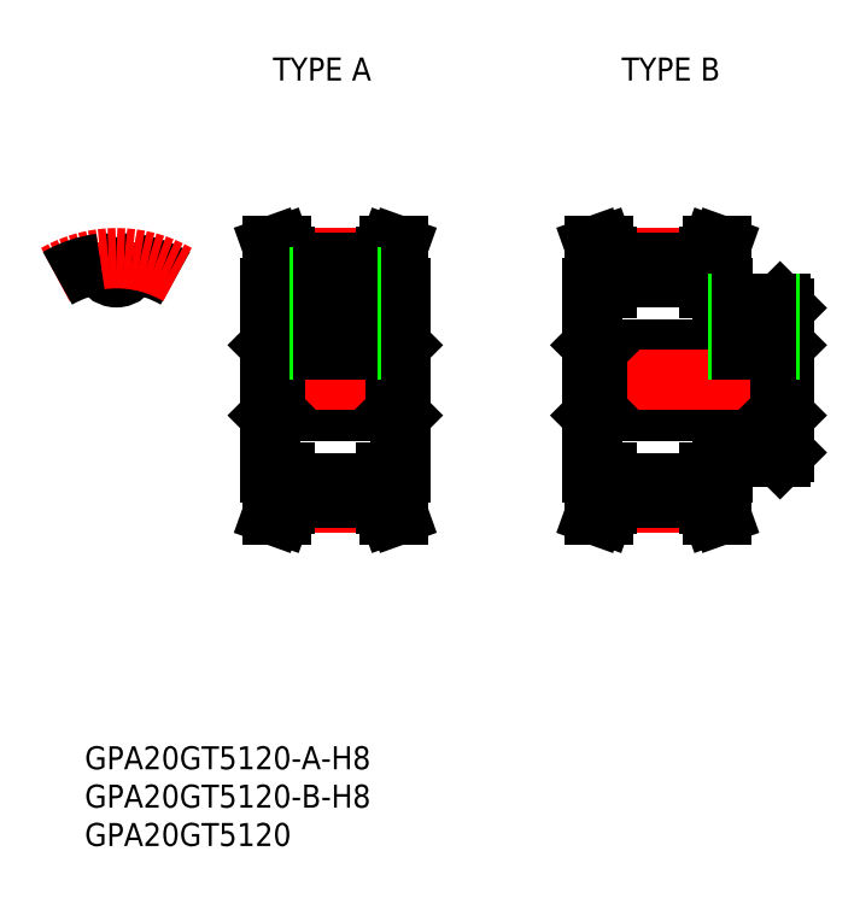
<metadata>
{"format":"dxf","ext":"dxf","renderer":"ezdxf+matplotlib","layout":"modelspace","background":"white","min_lineweight":24,"dpi":150}
</metadata>
<code>
0
SECTION
2
ENTITIES
0
INSERT
8
0
2
*U2
10
0
20
0
30
0
0
INSERT
8
0
2
*U3
10
0
20
0
30
0
0
INSERT
8
0
2
*U4
10
0
20
0
30
0
0
INSERT
8
0
2
*U5
10
0
20
0
30
0
0
INSERT
8
0
2
*U6
10
0
20
0
30
0
0
LINE
8
CENTER
10
-1.1e-15
20
11.41
30
0
11
-1.1e-15
21
17.91
31
0
0
ARC
8
0
10
2.013
20
14.92
30
0
40
0.2895
50
82.32
51
173.4
0
ARC
8
0
10
2e-16
20
15.15
30
0
40
1.737
50
186.6
51
353.4
0
ARC
8
0
10
-2.013
20
14.92
30
0
40
0.2895
50
6.566
51
97.68
0
ARC
8
0
10
0
20
0
30
0
40
15.35
50
60
51
82.32
0
ARC
8
CENTER
10
0
20
0
30
0
40
15.91
50
60
51
120
0
ARC
8
0
10
0
20
0
30
0
40
15.35
50
97.68
51
120
0
LINE
8
0
10
20
20
12
30
0
11
20
21
-12
31
0
0
LINE
8
0
10
37
20
12
30
0
11
37
21
-12
31
0
0
LINE
8
CENTER
10
21.85
20
-15.91
30
0
11
35.15
21
-15.91
31
0
0
LINE
8
0
10
21.85
20
-13.42
30
0
11
35.15
21
-13.42
31
0
0
LINE
8
0
10
21.85
20
-15.35
30
0
11
35.15
21
-15.35
31
0
0
LINE
8
0
10
20.58
20
-4
30
0
11
36.42
21
-4
31
0
0
LINE
8
0
10
20.58
20
4
30
0
11
36.42
21
4
31
0
0
LINE
8
CENTER
10
21.85
20
15.91
30
0
11
35.15
21
15.91
31
0
0
LINE
8
0
10
21.85
20
13.41
30
0
11
35.15
21
13.41
31
0
0
LINE
8
0
10
21.85
20
15.35
30
0
11
35.15
21
15.35
31
0
0
LINE
8
CENTER
10
18
20
0
30
0
11
39
21
0
31
0
0
LINE
8
0
10
20
20
-4.579
30
0
11
20.58
21
-4
31
0
0
LINE
8
0
10
20
20
4.579
30
0
11
20.58
21
4
31
0
0
LINE
8
0
10
37
20
-4.579
30
0
11
36.42
21
-4
31
0
0
LINE
8
0
10
37
20
4.579
30
0
11
36.42
21
4
31
0
0
LINE
8
0
10
21.85
20
16.14
30
0
11
21.85
21
12
31
0
0
LINE
8
0
10
20.85
20
15.96
30
0
11
20.85
21
12
31
0
0
LINE
8
0
10
21.85
20
12
30
0
11
20
21
12
31
0
0
LINE
8
0
10
20.3
20
17.5
30
0
11
21.36
21
17.5
31
0
0
LINE
8
0
10
20.85
20
15.96
30
0
11
20.3
21
17.5
31
0
0
LINE
8
0
10
20.58
20
4
30
0
11
20.58
21
-4
31
0
0
LINE
8
0
10
21.85
20
16.14
30
0
11
21.36
21
17.5
31
0
0
LINE
8
0
10
21.85
20
-16.14
30
0
11
21.85
21
-12
31
0
0
LINE
8
0
10
20.85
20
-15.96
30
0
11
20.85
21
-12
31
0
0
LINE
8
0
10
21.85
20
-12
30
0
11
20
21
-12
31
0
0
LINE
8
0
10
20.3
20
-17.5
30
0
11
21.36
21
-17.5
31
0
0
LINE
8
0
10
20.85
20
-15.96
30
0
11
20.3
21
-17.5
31
0
0
LINE
8
0
10
21.85
20
-16.14
30
0
11
21.36
21
-17.5
31
0
0
LINE
8
0
10
35.15
20
16.14
30
0
11
35.15
21
12
31
0
0
LINE
8
0
10
36.15
20
15.96
30
0
11
36.15
21
12
31
0
0
LINE
8
0
10
35.15
20
12
30
0
11
37
21
12
31
0
0
LINE
8
0
10
36.7
20
17.5
30
0
11
35.64
21
17.5
31
0
0
LINE
8
0
10
36.7
20
17.5
30
0
11
36.15
21
15.96
31
0
0
LINE
8
0
10
36.42
20
4
30
0
11
36.42
21
-4
31
0
0
LINE
8
0
10
35.64
20
17.5
30
0
11
35.15
21
16.14
31
0
0
LINE
8
0
10
35.15
20
-16.14
30
0
11
35.15
21
-12
31
0
0
LINE
8
0
10
36.15
20
-15.96
30
0
11
36.15
21
-12
31
0
0
LINE
8
0
10
35.15
20
-12
30
0
11
37
21
-12
31
0
0
LINE
8
0
10
36.7
20
-17.5
30
0
11
35.64
21
-17.5
31
0
0
LINE
8
0
10
36.7
20
-17.5
30
0
11
36.15
21
-15.96
31
0
0
LINE
8
0
10
35.64
20
-17.5
30
0
11
35.15
21
-16.14
31
0
0
LINE
8
0
10
62
20
12
30
0
11
62
21
-12
31
0
0
LINE
8
0
10
79
20
12
30
0
11
79
21
10
31
0
0
LINE
8
CENTER
10
63.85
20
-15.91
30
0
11
77.15
21
-15.91
31
0
0
LINE
8
0
10
63.85
20
-13.42
30
0
11
77.15
21
-13.42
31
0
0
LINE
8
0
10
63.85
20
-15.35
30
0
11
77.15
21
-15.35
31
0
0
LINE
8
0
10
62.58
20
-4
30
0
11
86.42
21
-4
31
0
0
LINE
8
0
10
62.58
20
4
30
0
11
86.42
21
4
31
0
0
LINE
8
CENTER
10
63.85
20
15.91
30
0
11
77.15
21
15.91
31
0
0
LINE
8
0
10
63.85
20
13.41
30
0
11
77.15
21
13.41
31
0
0
LINE
8
0
10
63.85
20
15.35
30
0
11
77.15
21
15.35
31
0
0
LINE
8
CENTER
10
60
20
0
30
0
11
89
21
0
31
0
0
LINE
8
0
10
62
20
-4.579
30
0
11
62.58
21
-4
31
0
0
LINE
8
0
10
62
20
4.579
30
0
11
62.58
21
4
31
0
0
LINE
8
0
10
63.85
20
16.14
30
0
11
63.85
21
12
31
0
0
LINE
8
0
10
62.85
20
15.96
30
0
11
62.85
21
12
31
0
0
LINE
8
0
10
63.85
20
12
30
0
11
62
21
12
31
0
0
LINE
8
0
10
62.3
20
17.5
30
0
11
63.36
21
17.5
31
0
0
LINE
8
0
10
62.85
20
15.96
30
0
11
62.3
21
17.5
31
0
0
LINE
8
0
10
62.58
20
4
30
0
11
62.58
21
-4
31
0
0
LINE
8
0
10
63.85
20
16.14
30
0
11
63.36
21
17.5
31
0
0
LINE
8
0
10
63.85
20
-16.14
30
0
11
63.85
21
-12
31
0
0
LINE
8
0
10
62.85
20
-15.96
30
0
11
62.85
21
-12
31
0
0
LINE
8
0
10
63.85
20
-12
30
0
11
62
21
-12
31
0
0
LINE
8
0
10
62.3
20
-17.5
30
0
11
63.36
21
-17.5
31
0
0
LINE
8
0
10
62.85
20
-15.96
30
0
11
62.3
21
-17.5
31
0
0
LINE
8
0
10
63.85
20
-16.14
30
0
11
63.36
21
-17.5
31
0
0
LINE
8
0
10
77.15
20
16.14
30
0
11
77.15
21
12
31
0
0
LINE
8
0
10
78.15
20
15.96
30
0
11
78.15
21
12
31
0
0
LINE
8
0
10
77.15
20
12
30
0
11
79
21
12
31
0
0
LINE
8
0
10
78.7
20
17.5
30
0
11
77.64
21
17.5
31
0
0
LINE
8
0
10
78.7
20
17.5
30
0
11
78.15
21
15.96
31
0
0
LINE
8
0
10
77.64
20
17.5
30
0
11
77.15
21
16.14
31
0
0
LINE
8
0
10
77.15
20
-16.14
30
0
11
77.15
21
-12
31
0
0
LINE
8
0
10
78.15
20
-15.96
30
0
11
78.15
21
-12
31
0
0
LINE
8
0
10
77.15
20
-12
30
0
11
79
21
-12
31
0
0
LINE
8
0
10
78.7
20
-17.5
30
0
11
77.64
21
-17.5
31
0
0
LINE
8
0
10
78.7
20
-17.5
30
0
11
78.15
21
-15.96
31
0
0
LINE
8
0
10
77.64
20
-17.5
30
0
11
77.15
21
-16.14
31
0
0
LINE
8
0
10
87
20
-4.579
30
0
11
86.42
21
-4
31
0
0
LINE
8
0
10
87
20
4.579
30
0
11
86.42
21
4
31
0
0
LINE
8
0
10
86.42
20
4
30
0
11
86.42
21
-4
31
0
0
LINE
8
0
10
87
20
9.421
30
0
11
87
21
-9.421
31
0
0
LINE
8
0
10
86.42
20
-10
30
0
11
79
21
-10
31
0
0
LINE
8
0
10
86.42
20
10
30
0
11
79
21
10
31
0
0
LINE
8
0
10
86.42
20
-10
30
0
11
87
21
-9.421
31
0
0
LINE
8
0
10
86.42
20
10
30
0
11
87
21
9.421
31
0
0
LINE
8
0
10
79
20
-10
30
0
11
79
21
-12
31
0
0
LINE
8
CENTER
10
28.5
20
15.41
30
0
11
28.5
21
2
31
0
0
LINE
8
0
10
26.5
20
13.41
30
0
11
26.5
21
4
31
0
0
LINE
8
0
10
30.5
20
13.41
30
0
11
30.5
21
4
31
0
0
LINE
8
0
10
26.88
20
13.41
30
0
11
26.88
21
4
31
0
0
LINE
8
0
10
30.12
20
13.41
30
0
11
30.12
21
4
31
0
0
LINE
8
CENTER
10
83
20
12
30
0
11
83
21
2
31
0
0
LINE
8
0
10
81
20
10
30
0
11
81
21
4
31
0
0
LINE
8
0
10
85
20
10
30
0
11
85
21
4
31
0
0
LINE
8
0
10
81.38
20
10
30
0
11
81.38
21
4
31
0
0
LINE
8
0
10
84.62
20
10
30
0
11
84.62
21
4
31
0
0
ENDSEC
0
EOF

</code>
